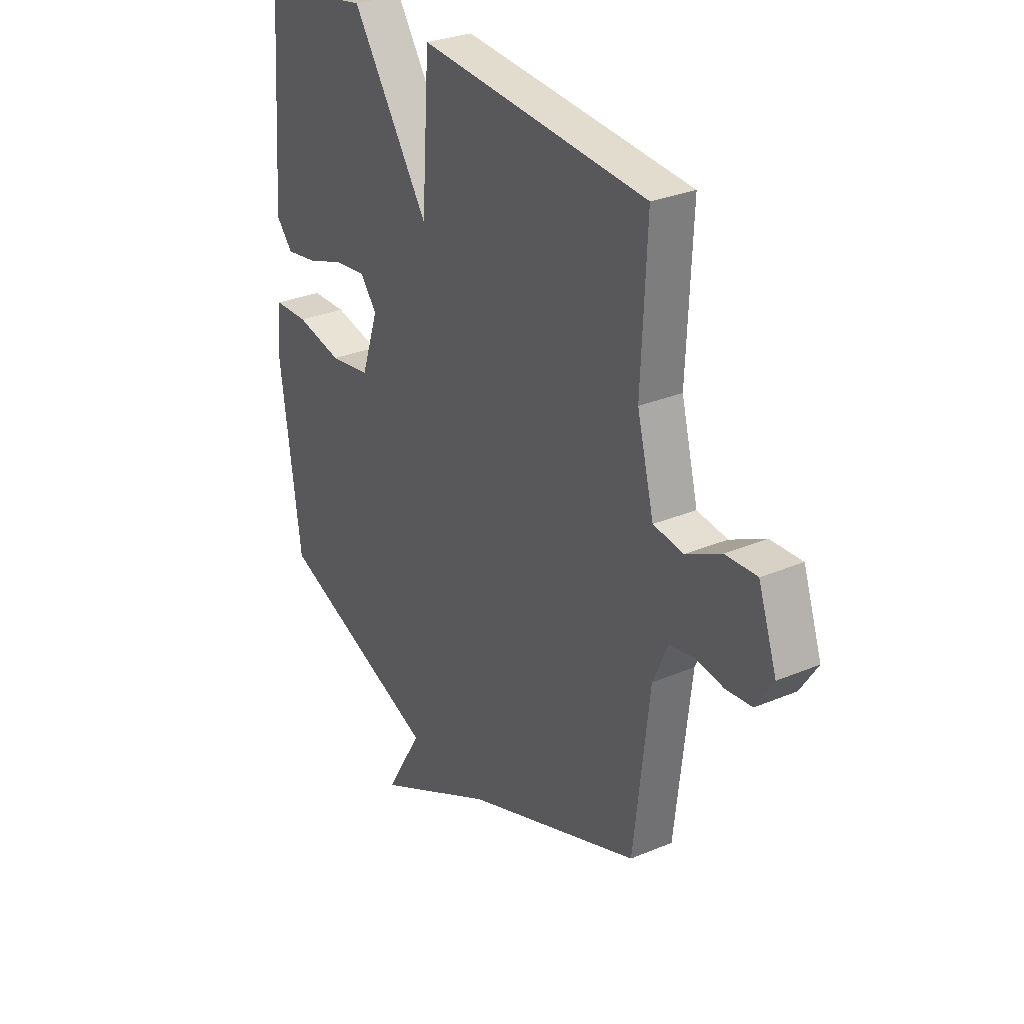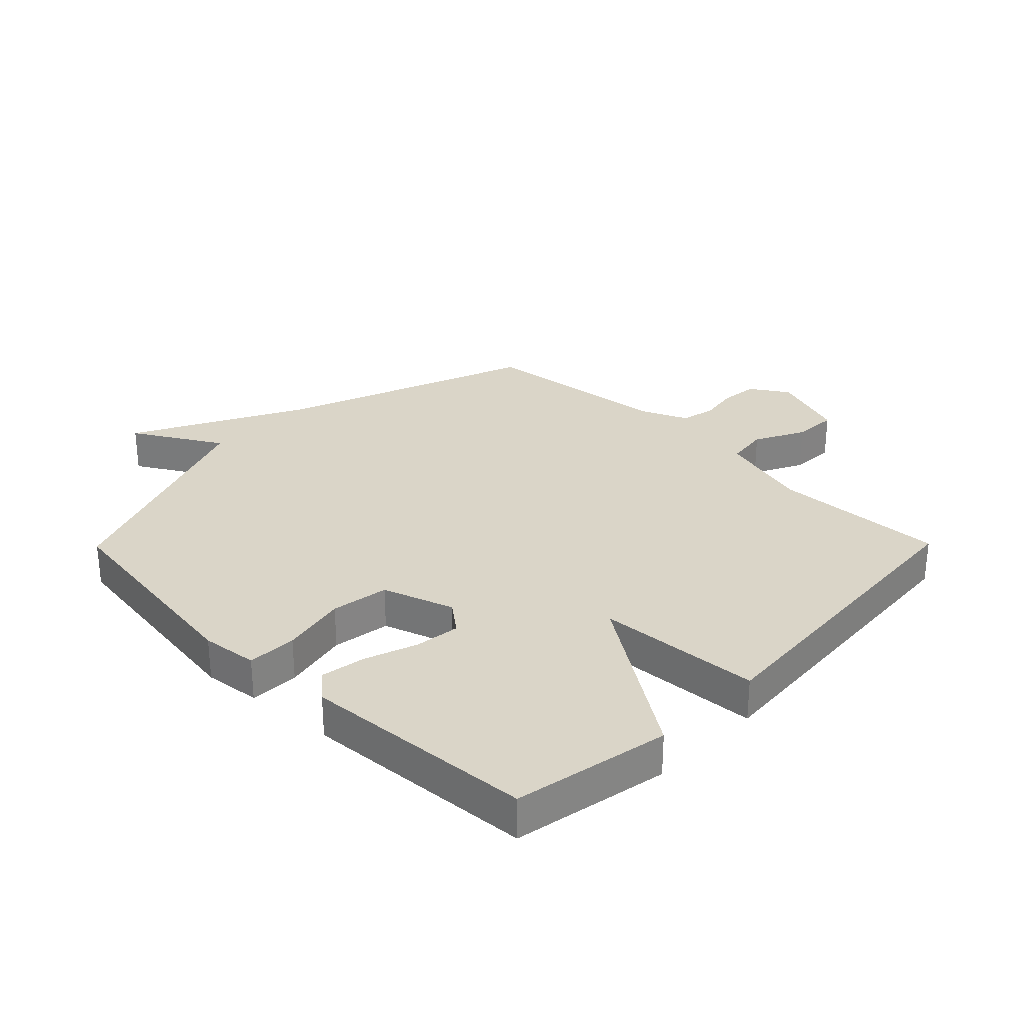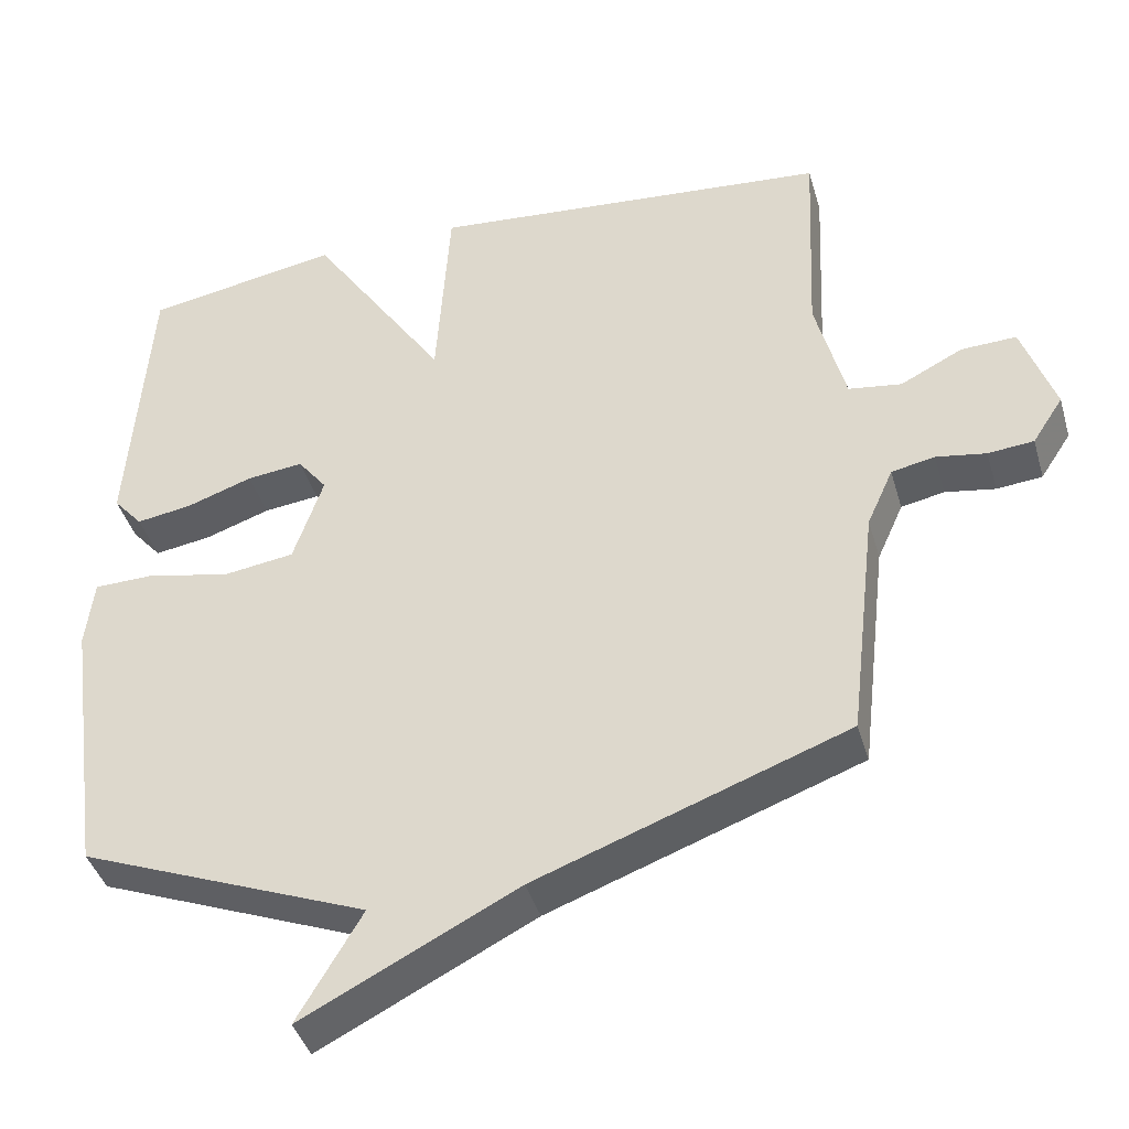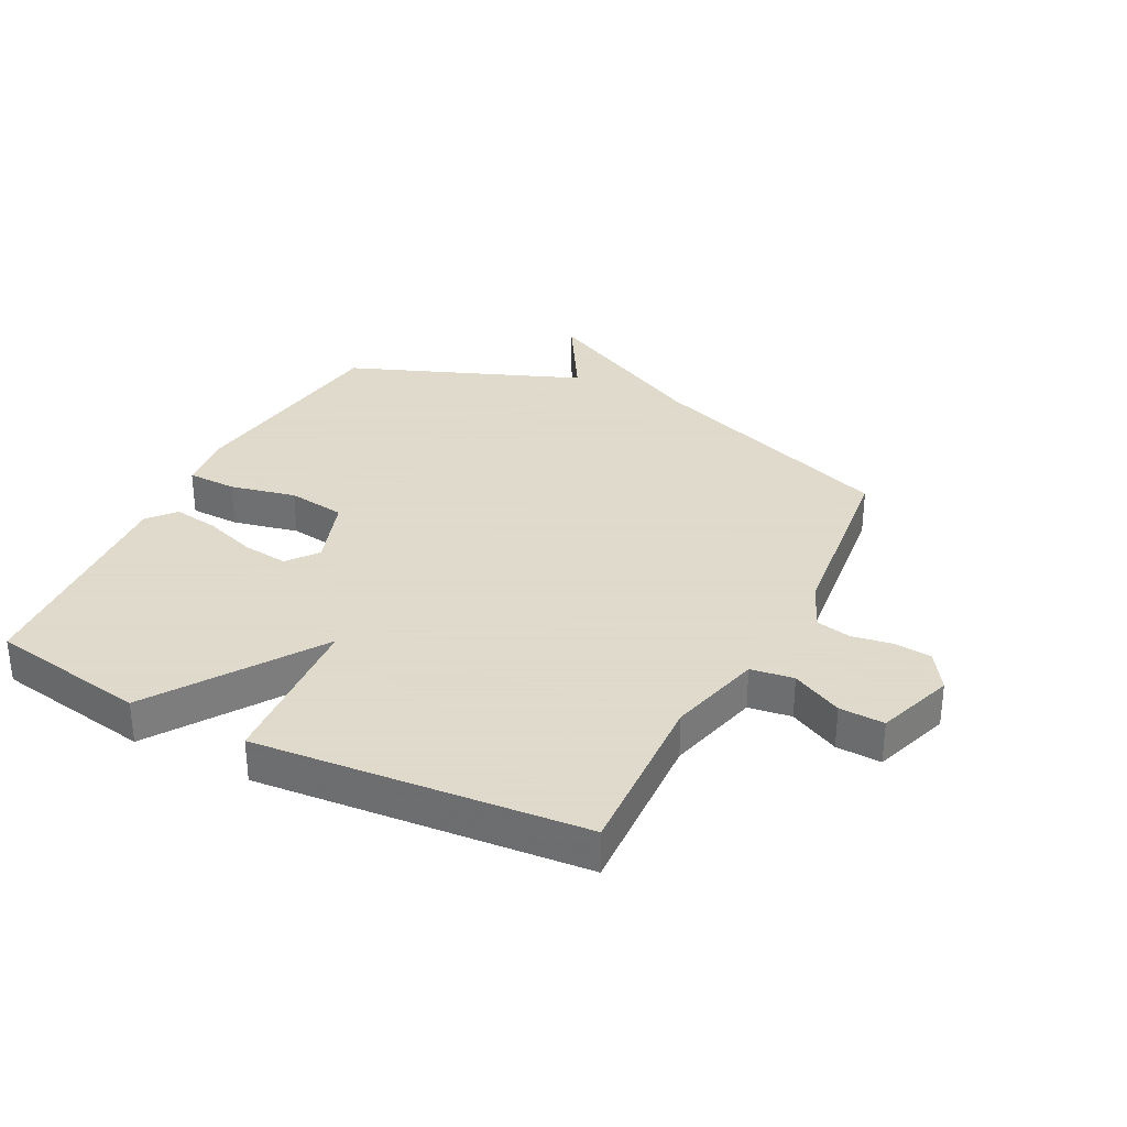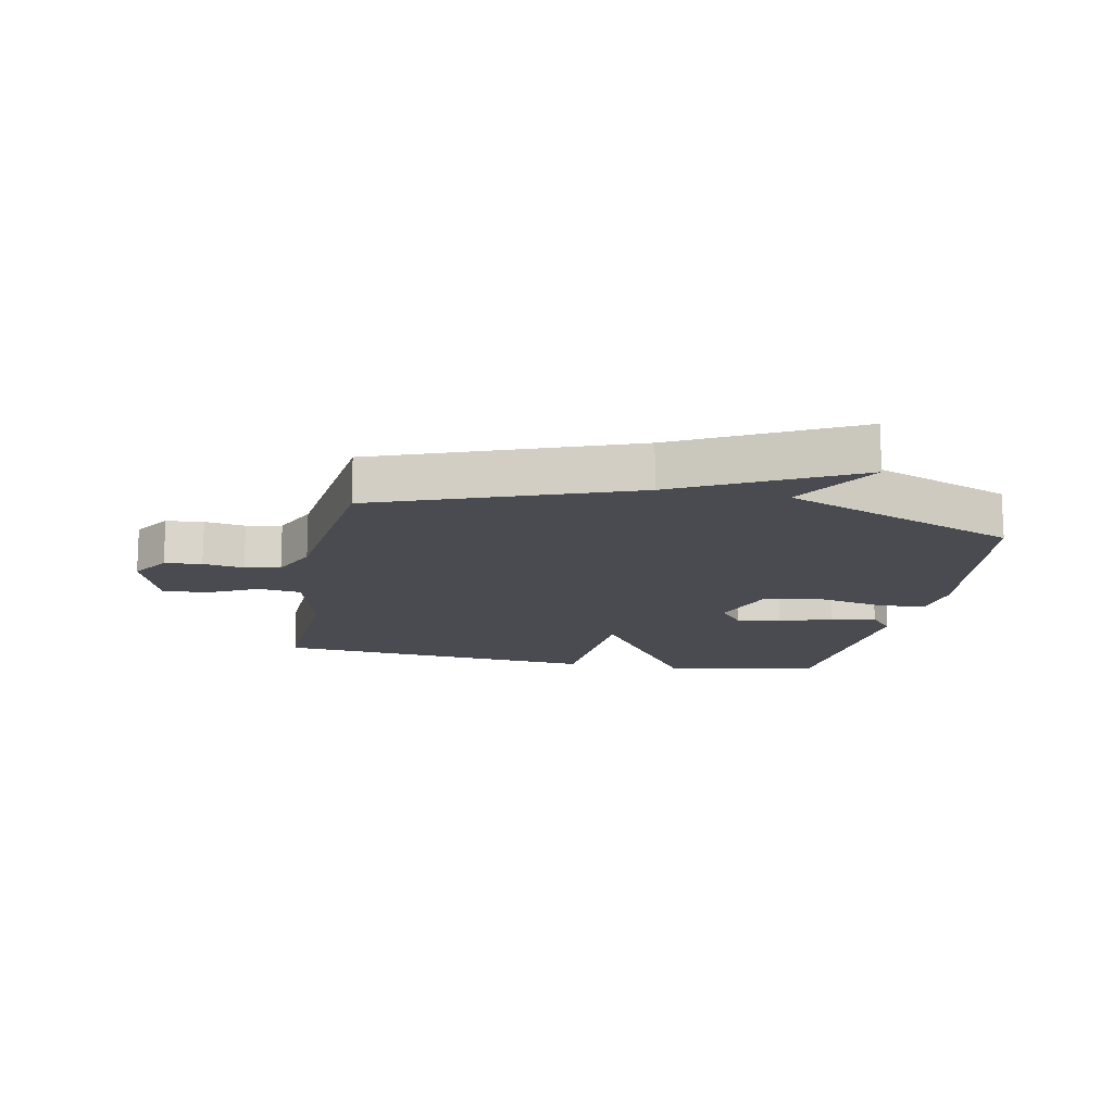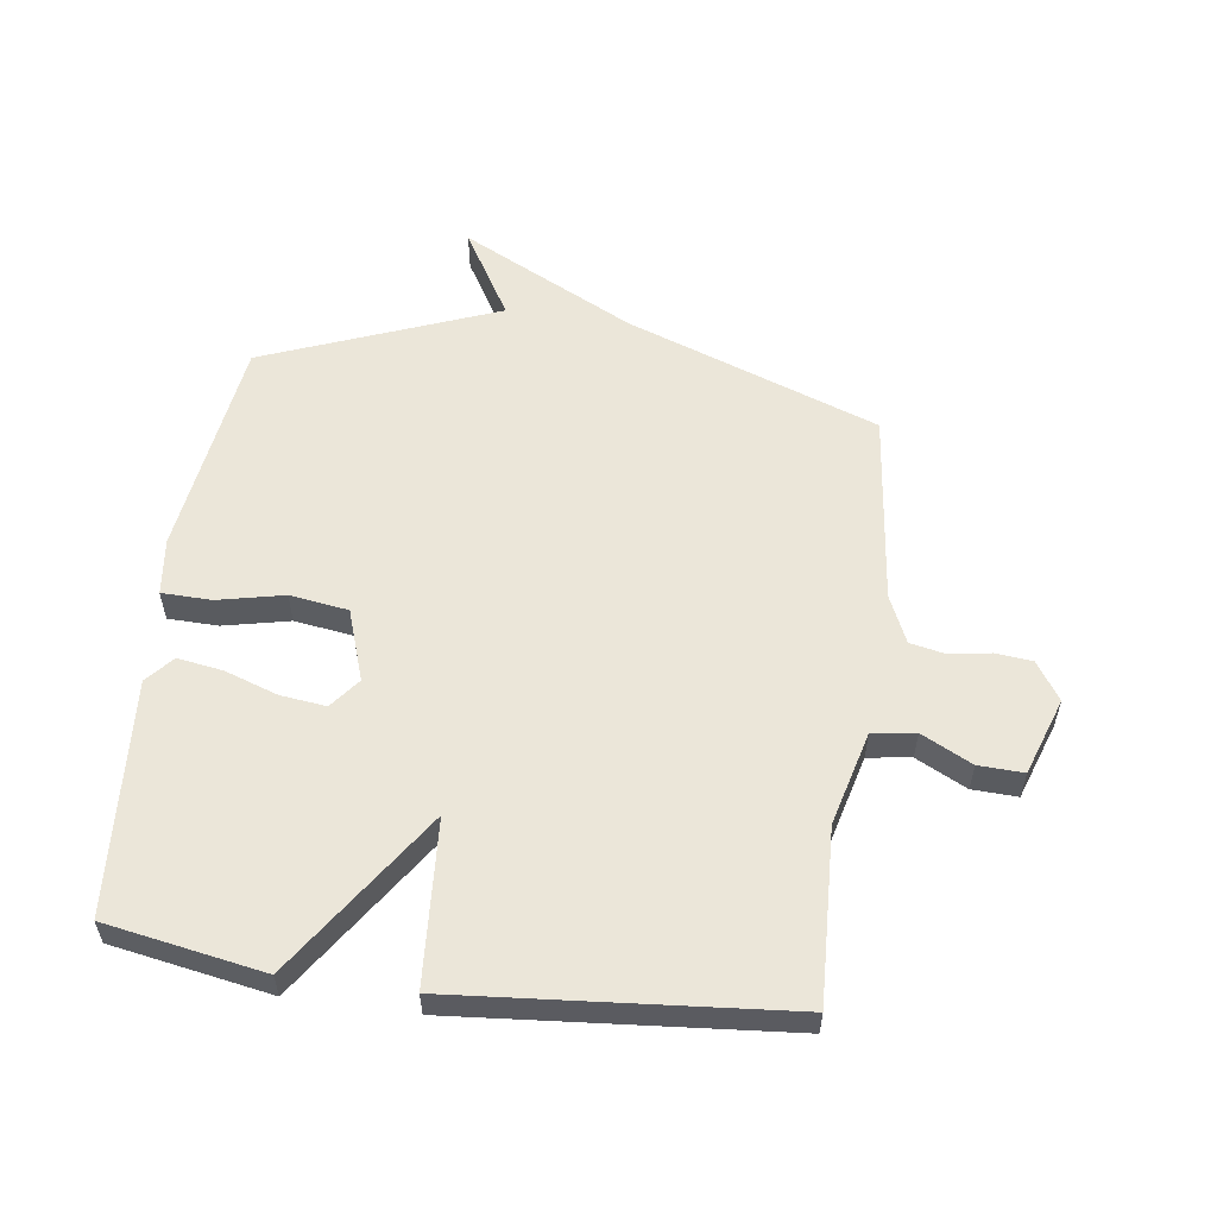
<metadata>
{"format":"obj","ext":"obj","renderer":"f3d","projection":"perspective","resolution":1024,"background":"white","views":[{"elev":29.4,"azim":58.1,"up":"+Z"},{"elev":29.3,"azim":-45.4,"up":"+Y"},{"elev":-40.9,"azim":15.8,"up":"+Z"},{"elev":32.4,"azim":27.0,"up":"+Y"},{"elev":-14.6,"azim":168.9,"up":"+Y"},{"elev":56.5,"azim":7.8,"up":"+Y"}]}
</metadata>
<code>
v -0.5 0.07 0.5
v -0.24 0.07 0.546
v -0.058 0.07 0.274
v -0.04 0.07 0.546
v 0.5 0.07 0.5
v 0.487 0.07 0.214
v 0.527 0.07 0.059
v 0.598 0.07 0.049
v 0.681 0.07 0.091
v 0.755 0.07 0.094
v 0.799 0.07 -0.033
v 0.758 0.07 -0.096
v 0.697 0.07 -0.102
v 0.63 0.07 -0.091
v 0.572 0.07 -0.103
v 0.537 0.07 -0.181
v 0.5 0.07 -0.5
v 0.085 0.07 -0.652
v -0.201 0.07 -0.798
v -0.115 0.07 -0.652
v -0.5 0.07 -0.5
v -0.55 0.07 -0.133
v -0.539 0.07 -0.04
v -0.457 0.07 -0.038
v -0.348 0.07 -0.062
v -0.252 0.07 -0.048
v -0.212 0.07 0.07
v -0.251 0.07 0.12
v -0.326 0.07 0.111
v -0.413 0.07 0.081
v -0.488 0.07 0.069
v -0.527 0.07 0.114
v -0.5 0 0.5
v -0.24 0 0.546
v -0.058 0 0.274
v -0.04 0 0.546
v 0.5 0 0.5
v 0.487 0 0.214
v 0.527 0 0.059
v 0.598 0 0.049
v 0.681 0 0.091
v 0.755 0 0.094
v 0.799 0 -0.033
v 0.758 0 -0.096
v 0.697 0 -0.102
v 0.63 0 -0.091
v 0.572 0 -0.103
v 0.537 0 -0.181
v 0.5 0 -0.5
v 0.085 0 -0.652
v -0.201 0 -0.798
v -0.115 0 -0.652
v -0.5 0 -0.5
v -0.55 0 -0.133
v -0.539 0 -0.04
v -0.457 0 -0.038
v -0.348 0 -0.062
v -0.252 0 -0.048
v -0.212 0 0.07
v -0.251 0 0.12
v -0.326 0 0.111
v -0.413 0 0.081
v -0.488 0 0.069
v -0.527 0 0.114
f 1 2 3
f 32 1 3
f 31 32 3
f 30 31 3
f 29 30 3
f 28 29 3
f 27 28 3
f 26 27 3
f 23 24 25
f 22 23 25
f 21 22 25
f 20 21 25
f 20 25 26
f 18 19 20
f 20 26 3
f 18 20 3
f 17 18 3
f 16 17 3
f 12 13 14
f 11 12 14
f 10 11 14
f 9 10 14
f 8 9 14
f 7 8 14 15
f 3 4 5 6
f 3 6 7
f 3 7 15 16
f 35 34 33
f 35 33 64
f 35 64 63
f 35 63 62
f 35 62 61
f 35 61 60
f 35 60 59
f 35 59 58
f 57 56 55
f 57 55 54
f 57 54 53
f 57 53 52
f 58 57 52
f 52 51 50
f 35 58 52
f 35 52 50
f 35 50 49
f 35 49 48
f 46 45 44
f 46 44 43
f 46 43 42
f 46 42 41
f 46 41 40
f 47 46 40 39
f 38 37 36 35
f 39 38 35
f 48 47 39 35
f 1 33 34 2
f 2 34 35 3
f 3 35 36 4
f 4 36 37 5
f 5 37 38 6
f 6 38 39 7
f 7 39 40 8
f 8 40 41 9
f 9 41 42 10
f 10 42 43 11
f 11 43 44 12
f 12 44 45 13
f 13 45 46 14
f 14 46 47 15
f 15 47 48 16
f 16 48 49 17
f 17 49 50 18
f 18 50 51 19
f 19 51 52 20
f 20 52 53 21
f 21 53 54 22
f 22 54 55 23
f 23 55 56 24
f 24 56 57 25
f 25 57 58 26
f 26 58 59 27
f 27 59 60 28
f 28 60 61 29
f 29 61 62 30
f 30 62 63 31
f 31 63 64 32
f 32 64 33 1

</code>
